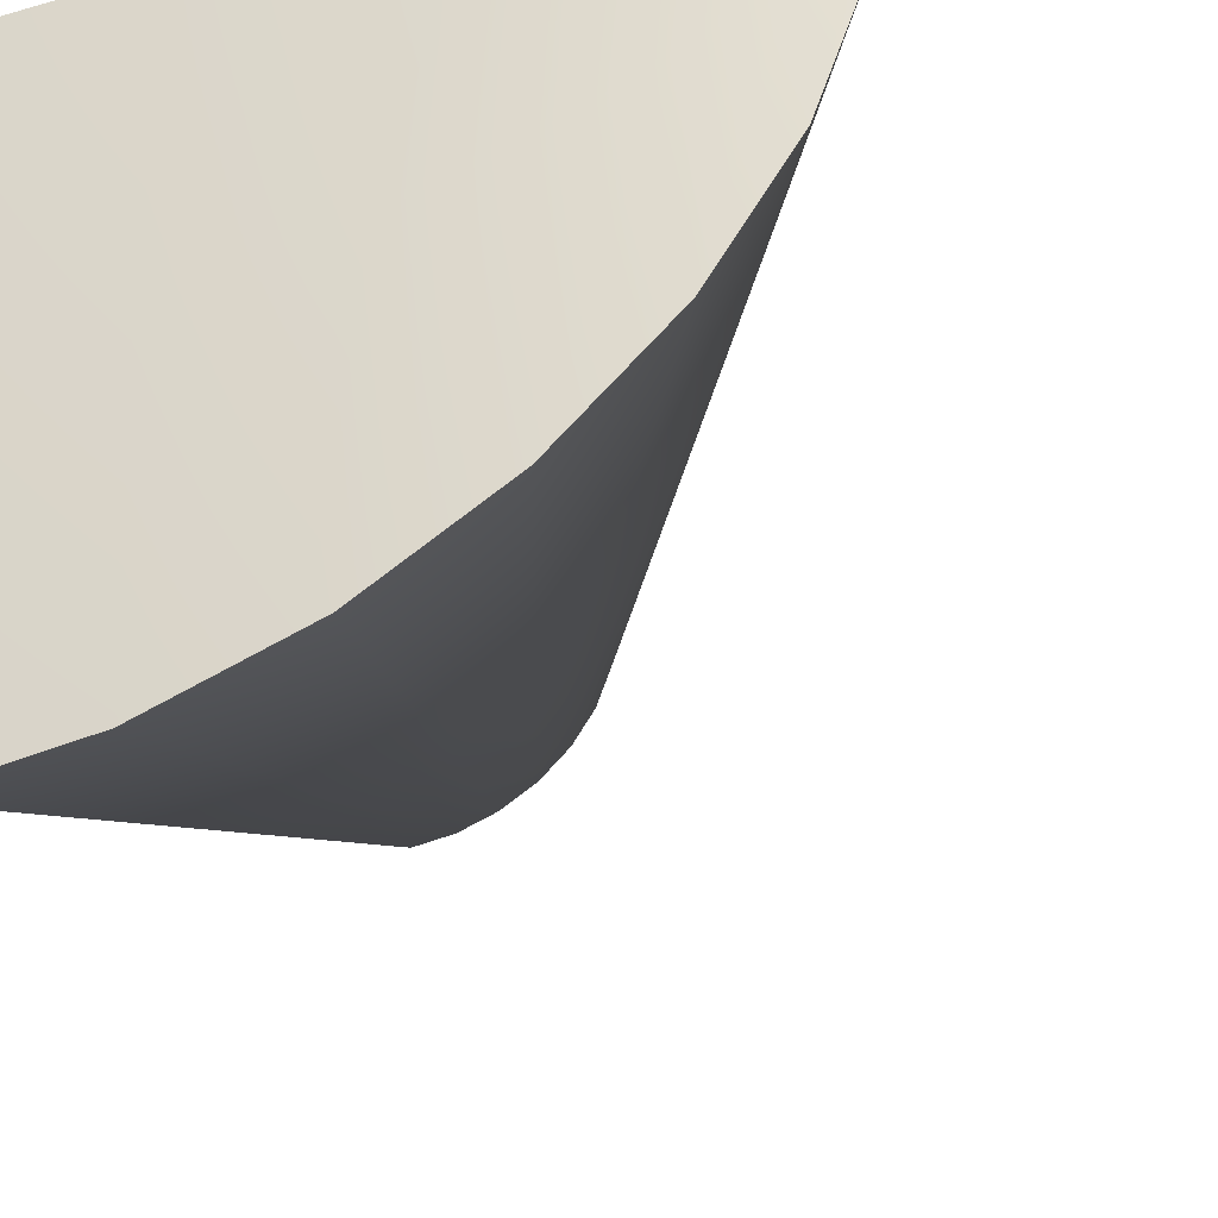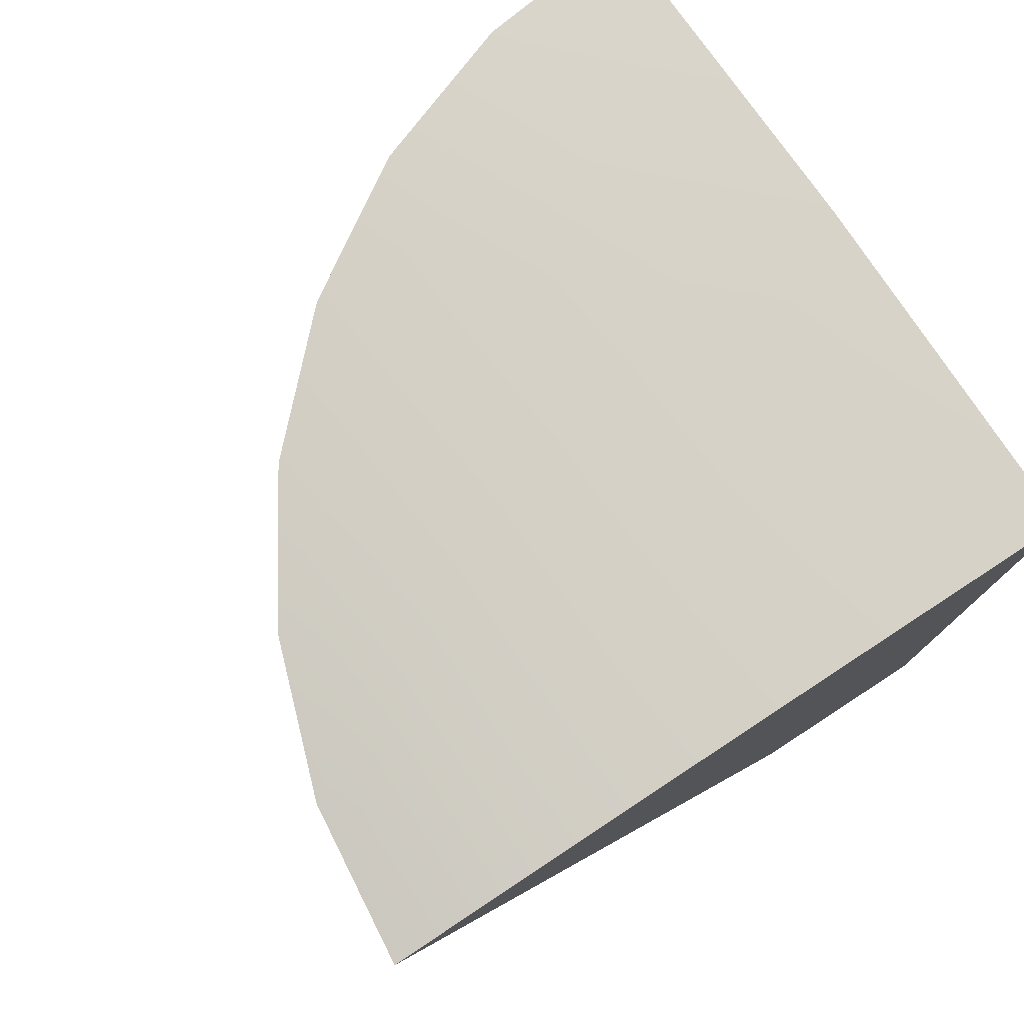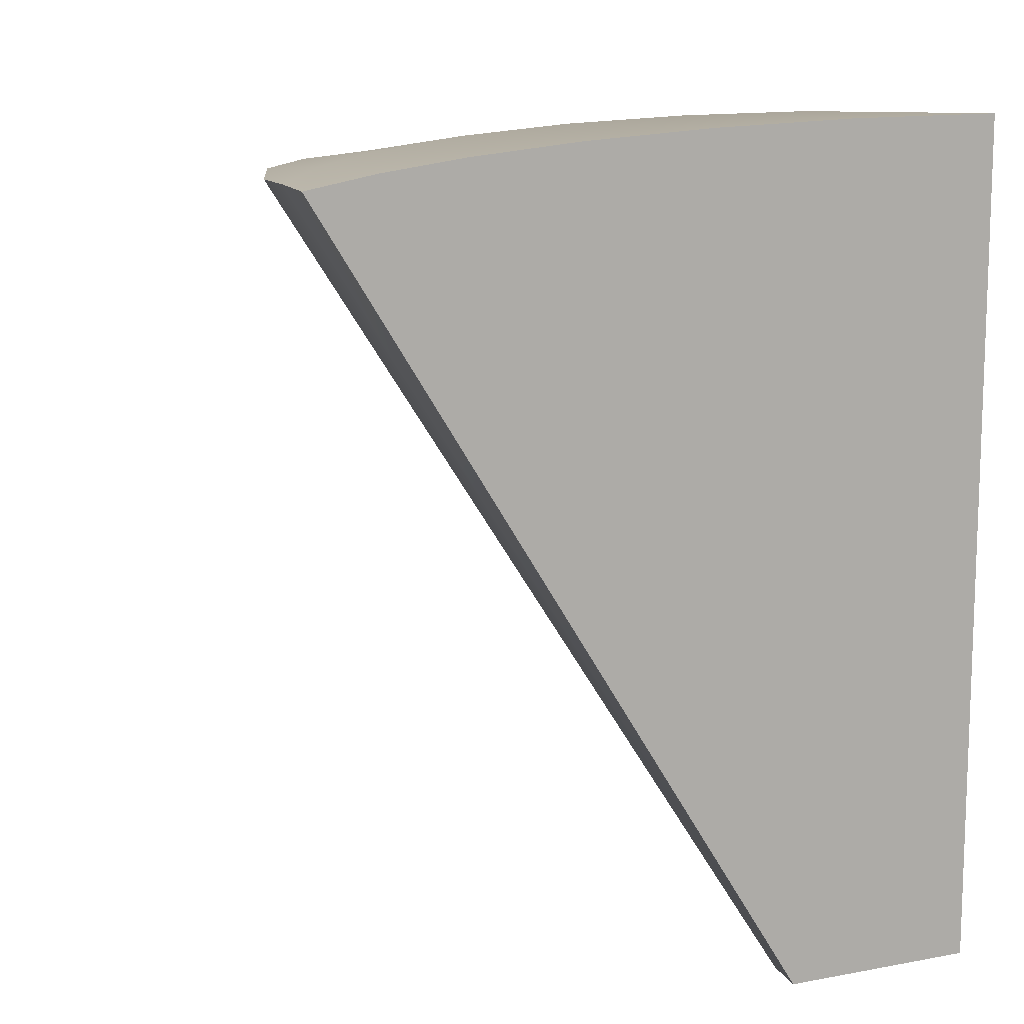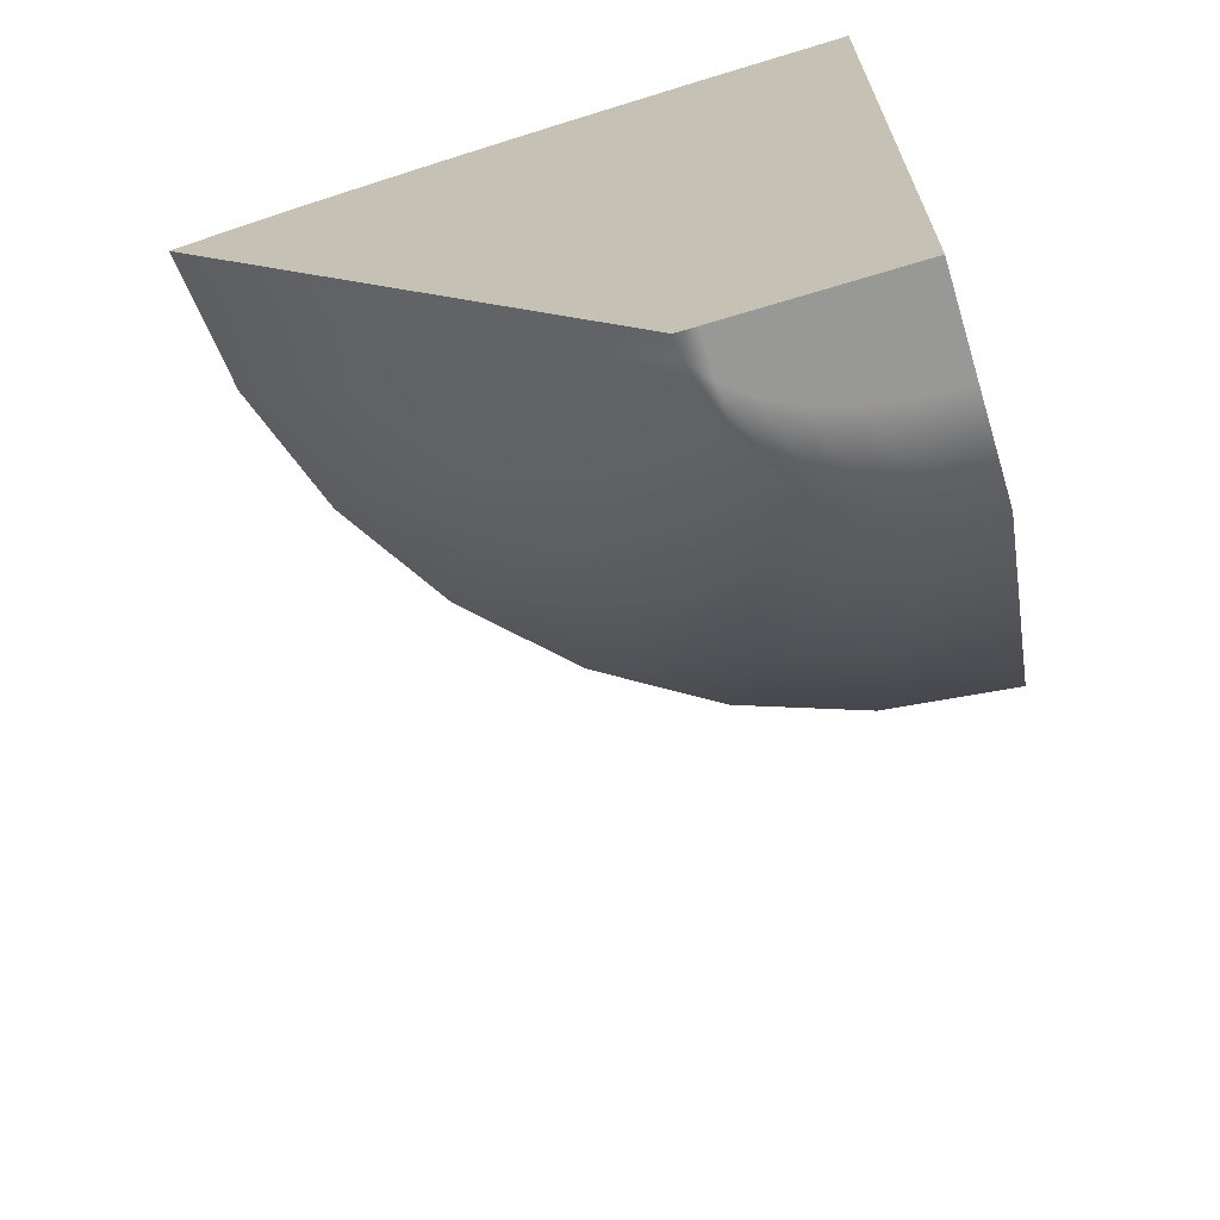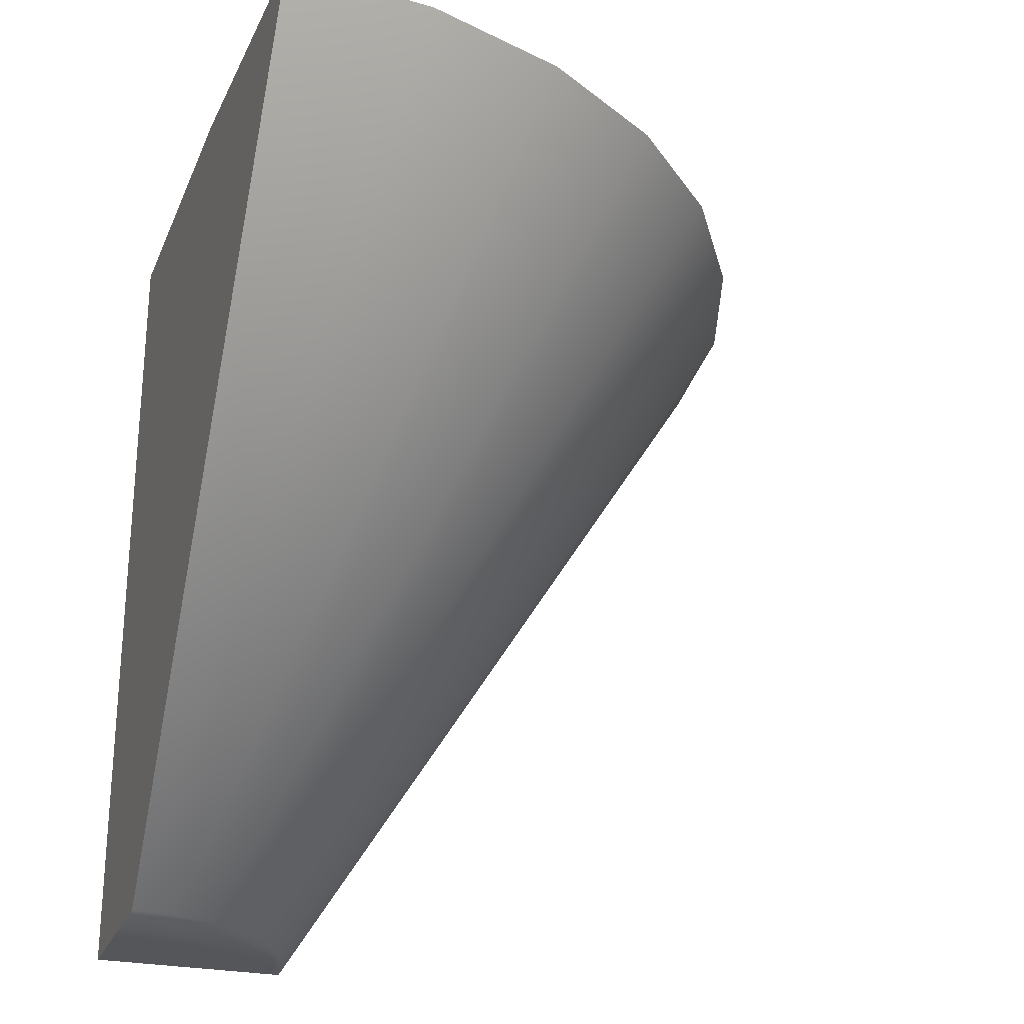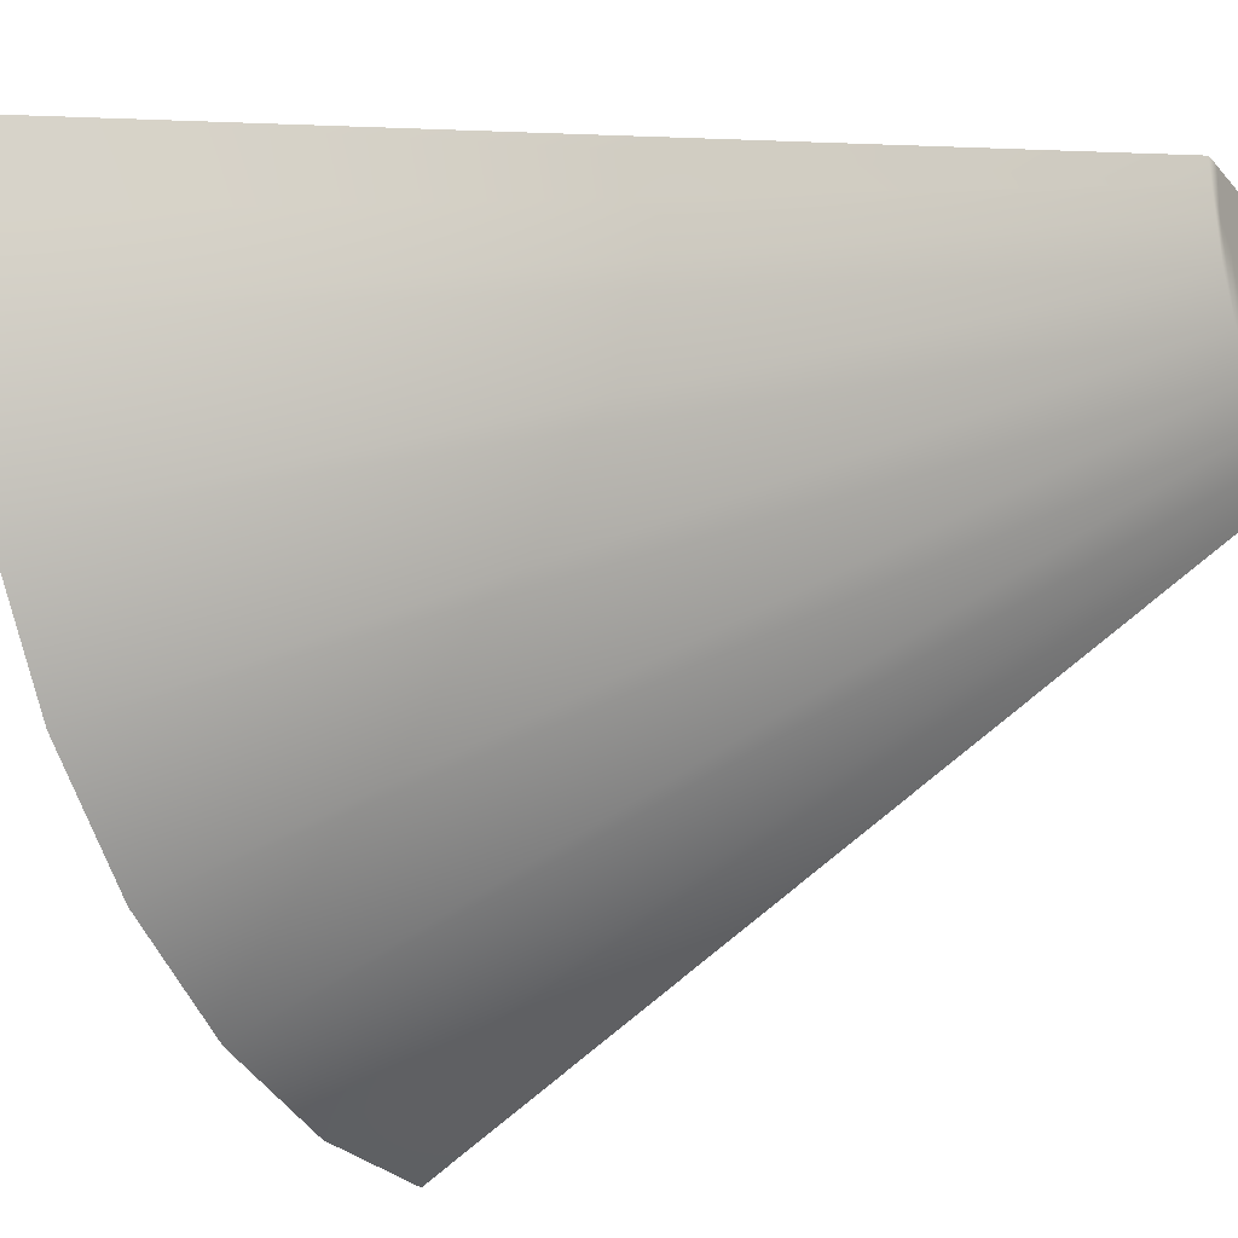
<metadata>
{"format":"obj","ext":"obj","renderer":"f3d","projection":"perspective","resolution":1024,"background":"white","views":[{"elev":-39.7,"azim":-159.7,"up":"+Z"},{"elev":77.8,"azim":-33.1,"up":"+Y"},{"elev":11.9,"azim":-24.0,"up":"+Y"},{"elev":-68.4,"azim":16.8,"up":"+Y"},{"elev":-25.8,"azim":161.2,"up":"+Y"},{"elev":-18.2,"azim":-62.3,"up":"+Z"}]}
</metadata>
<code>
o Plane.002_Plane.003
v -0.3782 1.523 -0.1
v -0.1 1.43 -1.35
v -1.35 1.43 -0.1
v -0.1 1.526 -0.1
v -0.3782 1.43 -1.319
v -0.6424 1.43 -1.226
v -0.8794 1.43 -1.077
v -1.077 1.43 -0.8794
v -1.226 1.43 -0.6424
v -1.319 1.43 -0.3782
v -0.6424 1.512 -0.1
v -0.8794 1.496 -0.1
v -1.077 1.475 -0.1
v -1.226 1.454 -0.1
v -0.1789 0 -0.09988
v -0.1 0 -0.4544
v -0.4545 0 -0.09988
v -0.1 0 -0.09988
v -0.1789 0 -0.4455
v -0.2538 0 -0.4193
v -0.321 0 -0.377
v -0.3772 0 -0.3209
v -0.4194 0 -0.2537
v -0.4456 0 -0.1788
v -0.2538 0 -0.09988
v -0.321 0 -0.09988
v -0.3772 0 -0.09988
v -0.4194 0 -0.09988
v -0.3782 1.504 -0.7093
v -0.1 1.507 -0.725
v -1.334 1.432 -0.2391
v -0.6424 1.495 -0.6631
v -0.8794 1.482 -0.5886
v -1.077 1.465 -0.4897
v -1.226 1.449 -0.3712
v -0.1789 0 -0.2727
v -0.1 0 -0.2771
v -0.4501 0 -0.1393
v -0.2538 0 -0.2596
v -0.321 0 -0.2385
v -0.3772 0 -0.2104
v -0.4194 0 -0.1768
f 30 2 5 29
f 29 32 11 1
f 32 33 12 11
f 33 34 13 12
f 34 35 14 13
f 35 31 3 14
f 37 36 19 16
f 36 15 25 39
f 39 25 26 40
f 40 26 27 41
f 41 27 28 42
f 42 28 17 38
f 14 3 17 28
f 31 10 24 38
f 30 4 18 37
f 11 12 26 25
f 4 1 15 18
f 5 2 16 19
f 10 9 23 24
f 12 13 27 26
f 9 8 22 23
f 8 7 21 22
f 13 14 28 27
f 7 6 20 21
f 6 5 19 20
f 1 11 25 15
f 2 30 37 16
f 3 31 38 17
f 23 42 38 24
f 22 41 42 23
f 21 40 41 22
f 20 39 40 21
f 19 36 39 20
f 18 15 36 37
f 9 10 31 35
f 8 9 35 34
f 7 8 34 33
f 6 7 33 32
f 5 6 32 29
f 4 30 29 1

</code>
